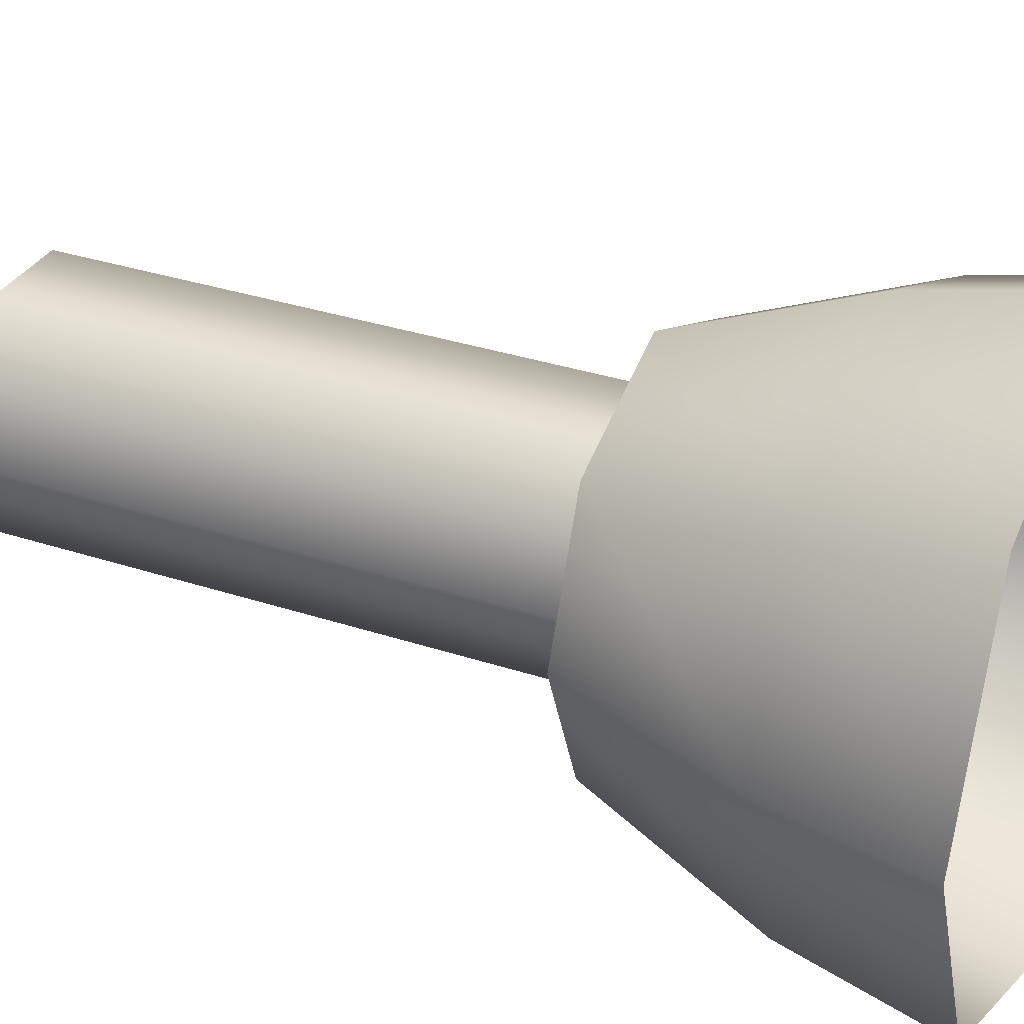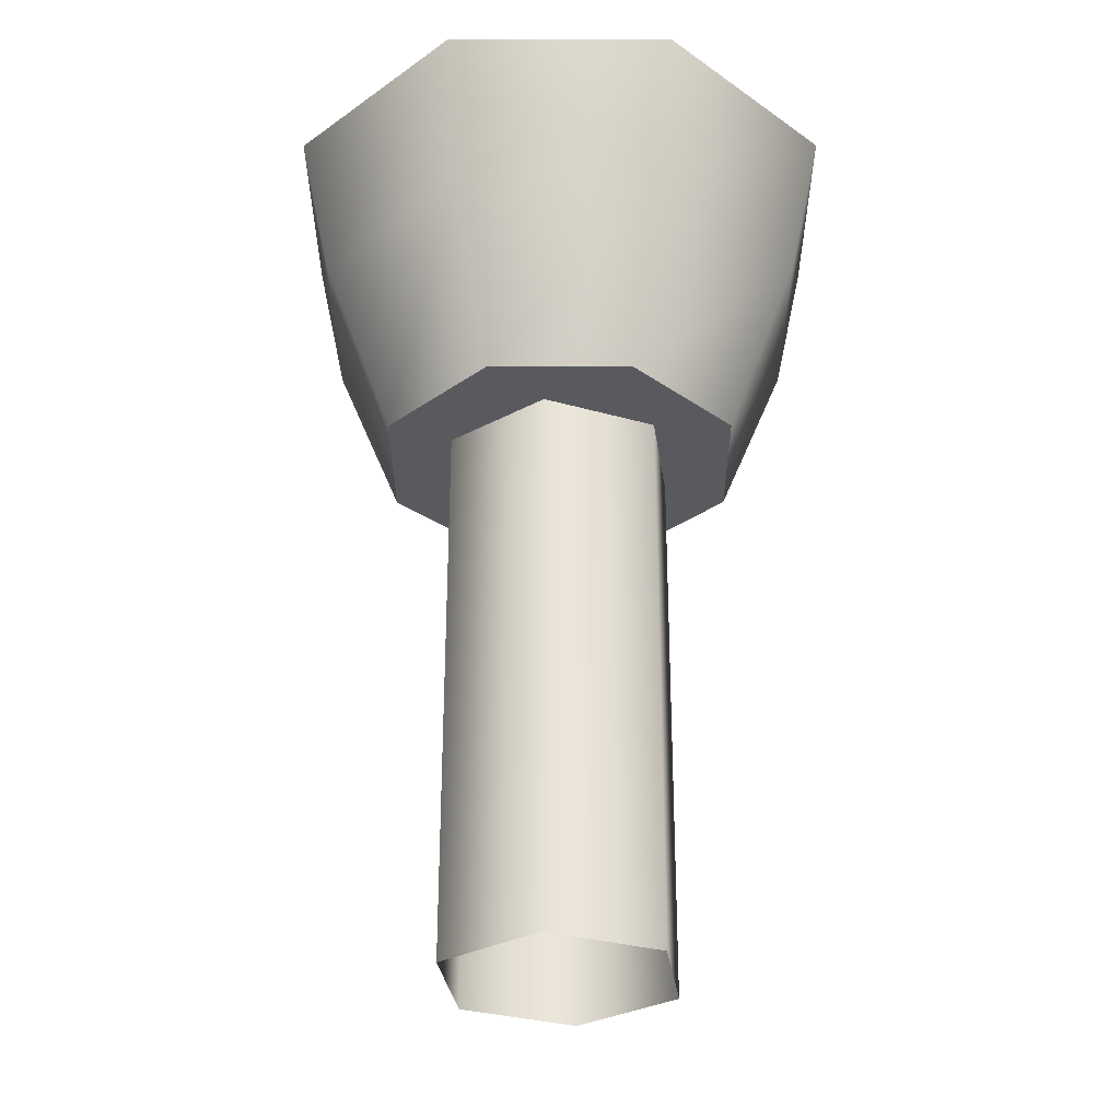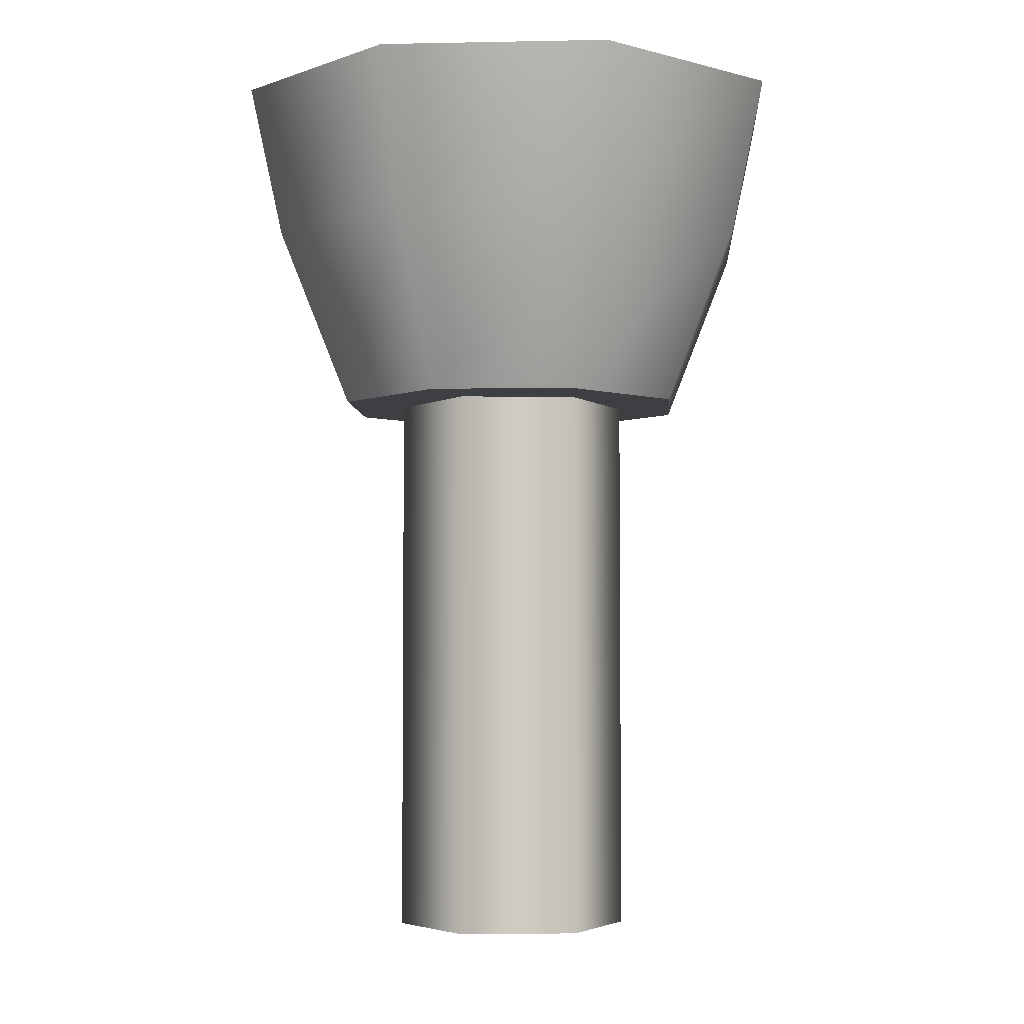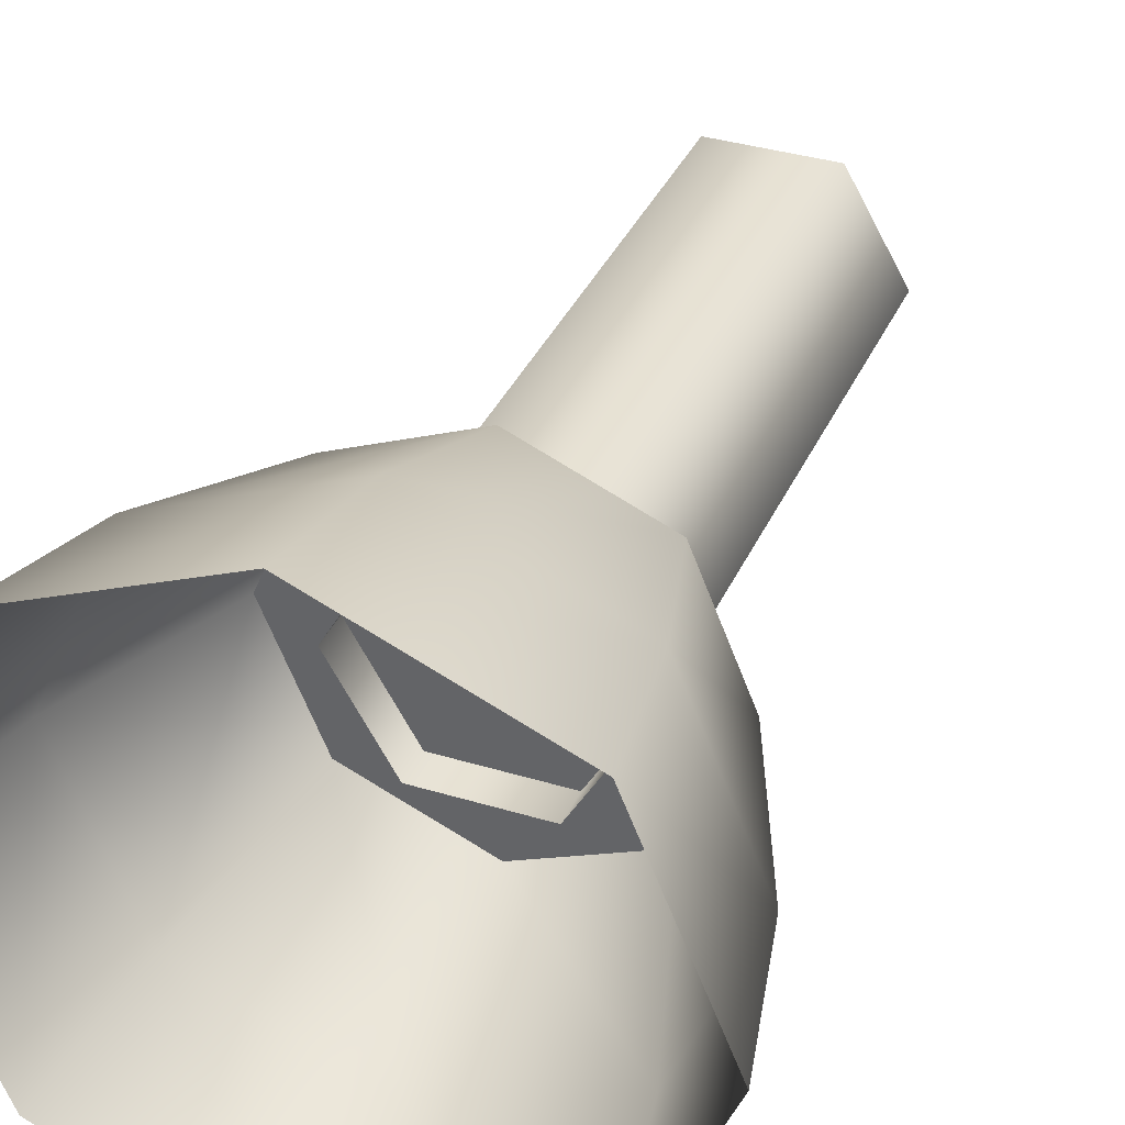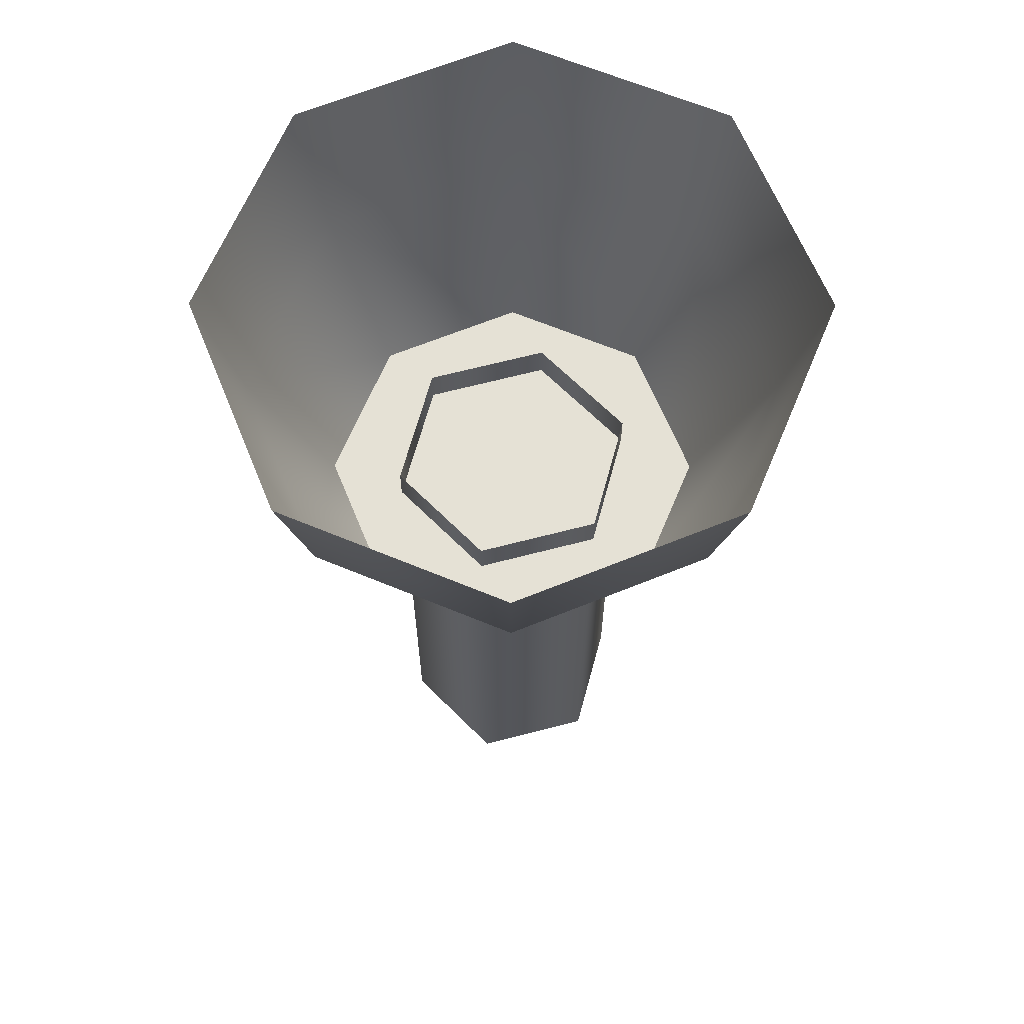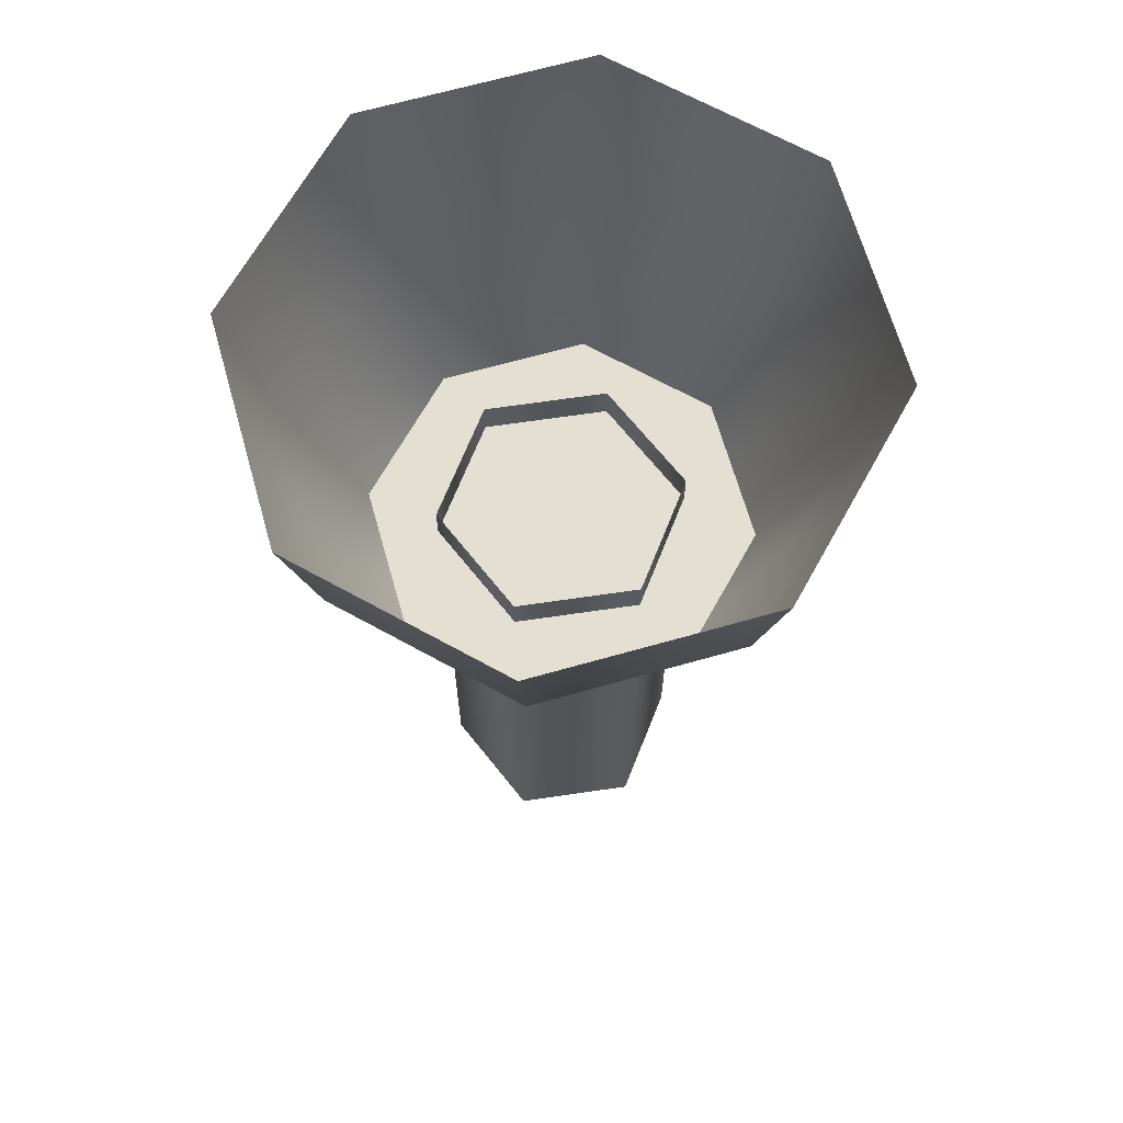
<metadata>
{"format":"obj","ext":"obj","renderer":"f3d","projection":"perspective","resolution":1024,"background":"white","views":[{"elev":32.3,"azim":114.9,"up":"+Z"},{"elev":-31.1,"azim":-22.4,"up":"+Y"},{"elev":-4.2,"azim":-63.7,"up":"+Y"},{"elev":35.8,"azim":-158.2,"up":"+Z"},{"elev":64.9,"azim":-134.8,"up":"+Y"},{"elev":66.8,"azim":-128.4,"up":"+Y"}]}
</metadata>
<code>
v 2.203 -32.99 -3.815
v -2.203 -32.99 -3.815
v -4.405 -32.99 -1e-06
v -2.203 -32.99 3.815
v 2.203 -32.99 3.815
v 4.405 -32.99 0
v 2.203 -10.86 -3.815
v -2.203 -10.86 -3.815
v -4.405 -10.86 -1e-06
v -2.203 -10.86 3.815
v 2.203 -10.86 3.815
v 4.405 -10.86 0
v 4.878 -12.27 -4.878
v 0 -12.27 -6.899
v -4.878 -12.27 -4.878
v -6.899 -12.27 0
v -4.878 -12.27 4.878
v 0 -12.27 6.899
v 4.878 -12.27 4.878
v 6.899 -12.27 0
v 7.707 0 -7.707
v 0 0 -10.9
v -7.707 0 -7.707
v -10.9 0 0
v -7.707 0 7.707
v 0 0 10.9
v 7.707 0 7.707
v 10.9 0 0
v 0 -12.27 0
v 0 -5.677 9.636
v -6.814 -5.677 6.814
v -9.636 -5.677 0
v -6.814 -5.677 -6.814
v 0 -5.677 -9.636
v 6.814 -5.677 -6.814
v 9.636 -5.677 0
v 6.814 -5.677 6.814
f 1 2 8 7
f 2 3 9 8
f 3 4 10 9
f 4 5 11 10
f 5 6 12 11
f 6 1 7 12
f 13 14 34 35
f 14 15 33 34
f 15 16 32 33
f 16 17 31 32
f 17 18 30 31
f 18 19 37 30
f 19 20 36 37
f 20 13 35 36
f 14 13 29
f 15 14 29
f 16 15 29
f 17 16 29
f 18 17 29
f 19 18 29
f 20 19 29
f 13 20 29
f 31 30 26 25
f 32 31 25 24
f 33 32 24 23
f 34 33 23 22
f 35 34 22 21
f 36 35 21 28
f 37 36 28 27
f 30 37 27 26

</code>
